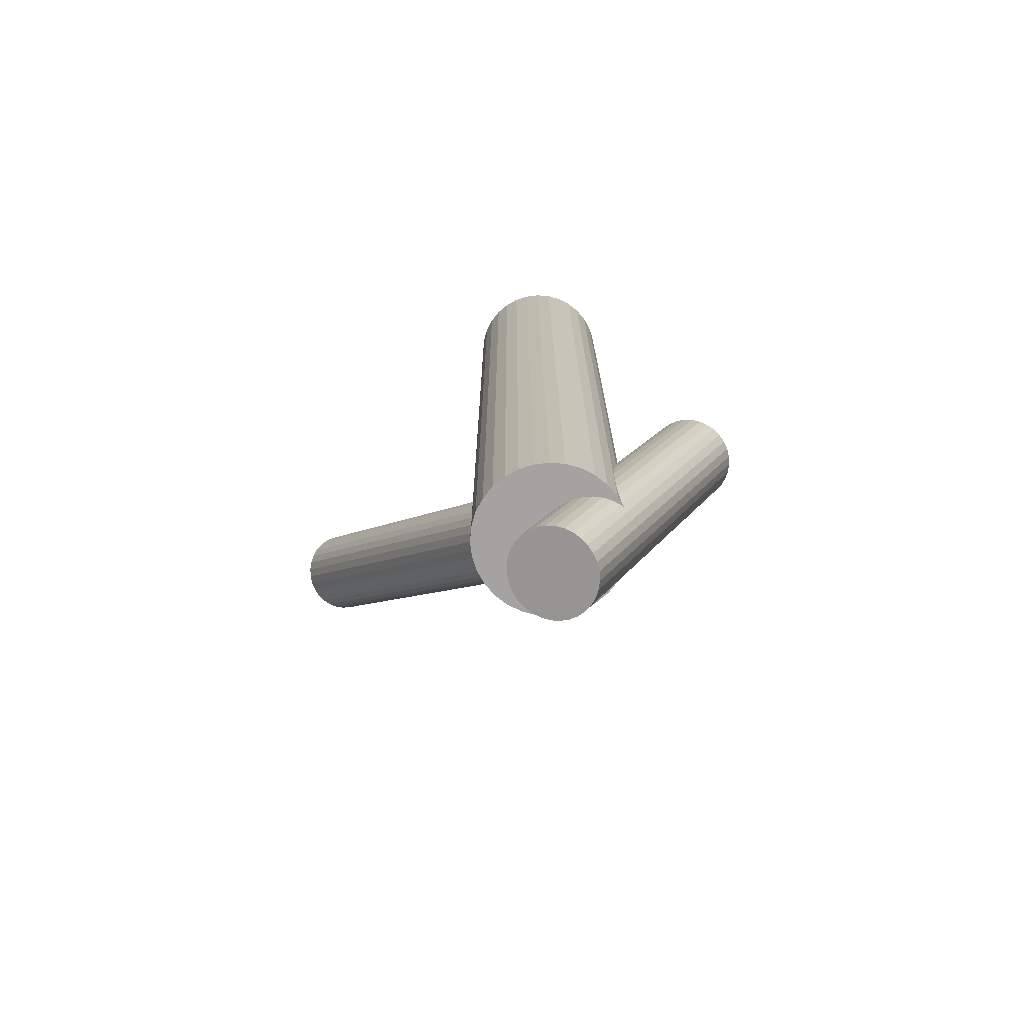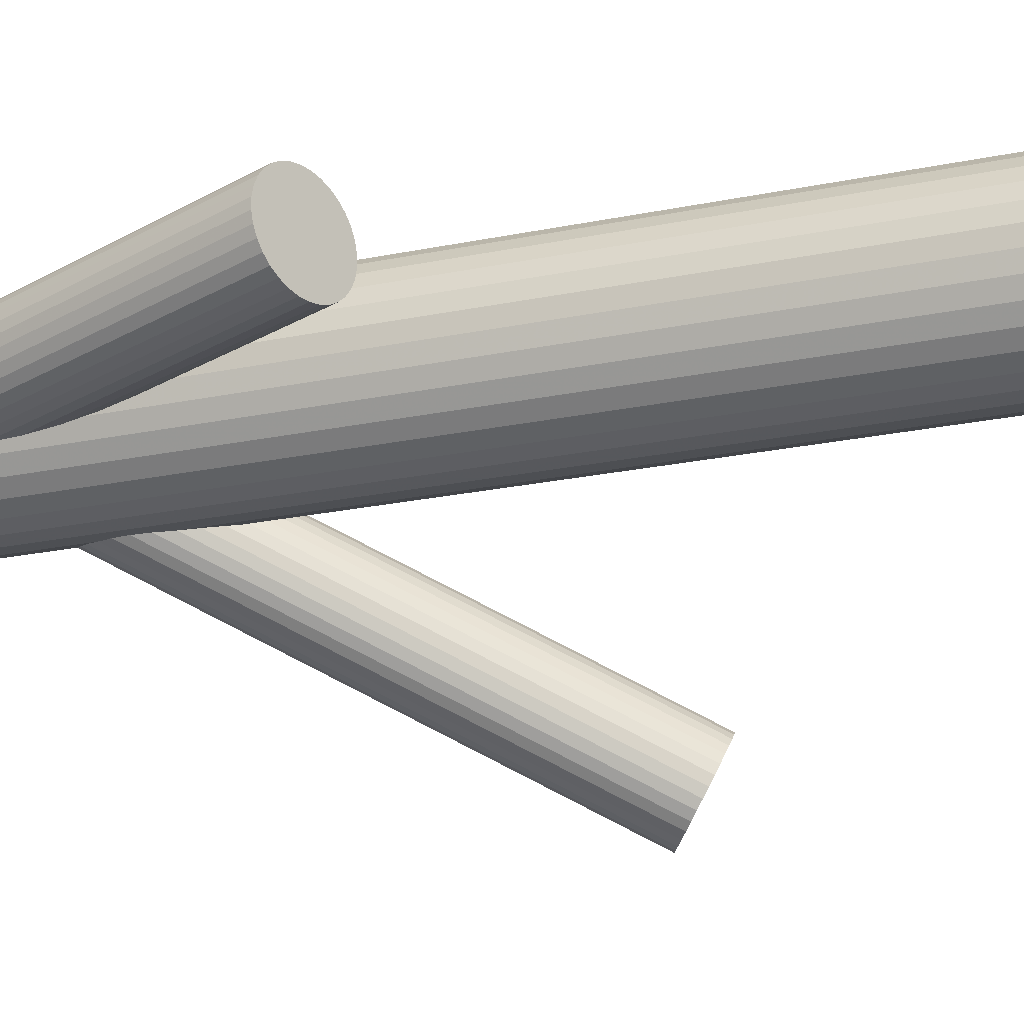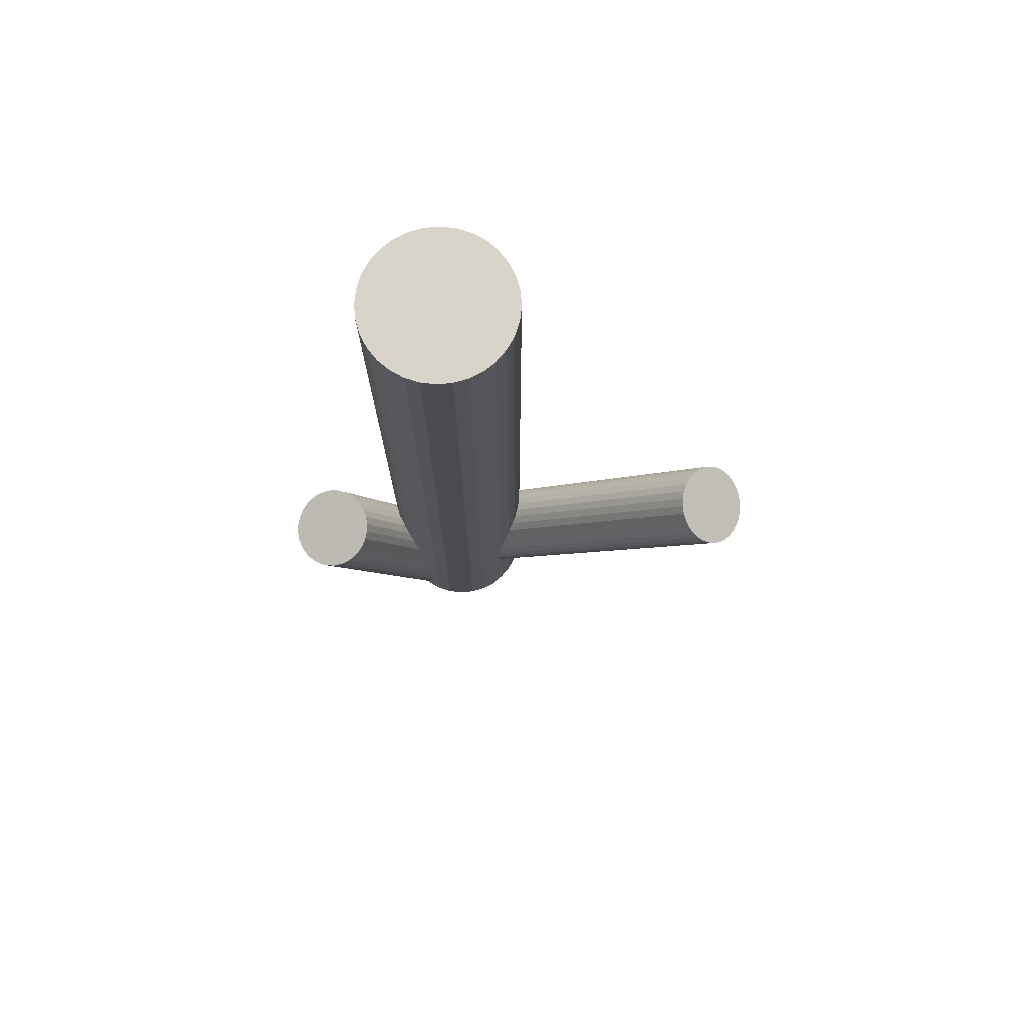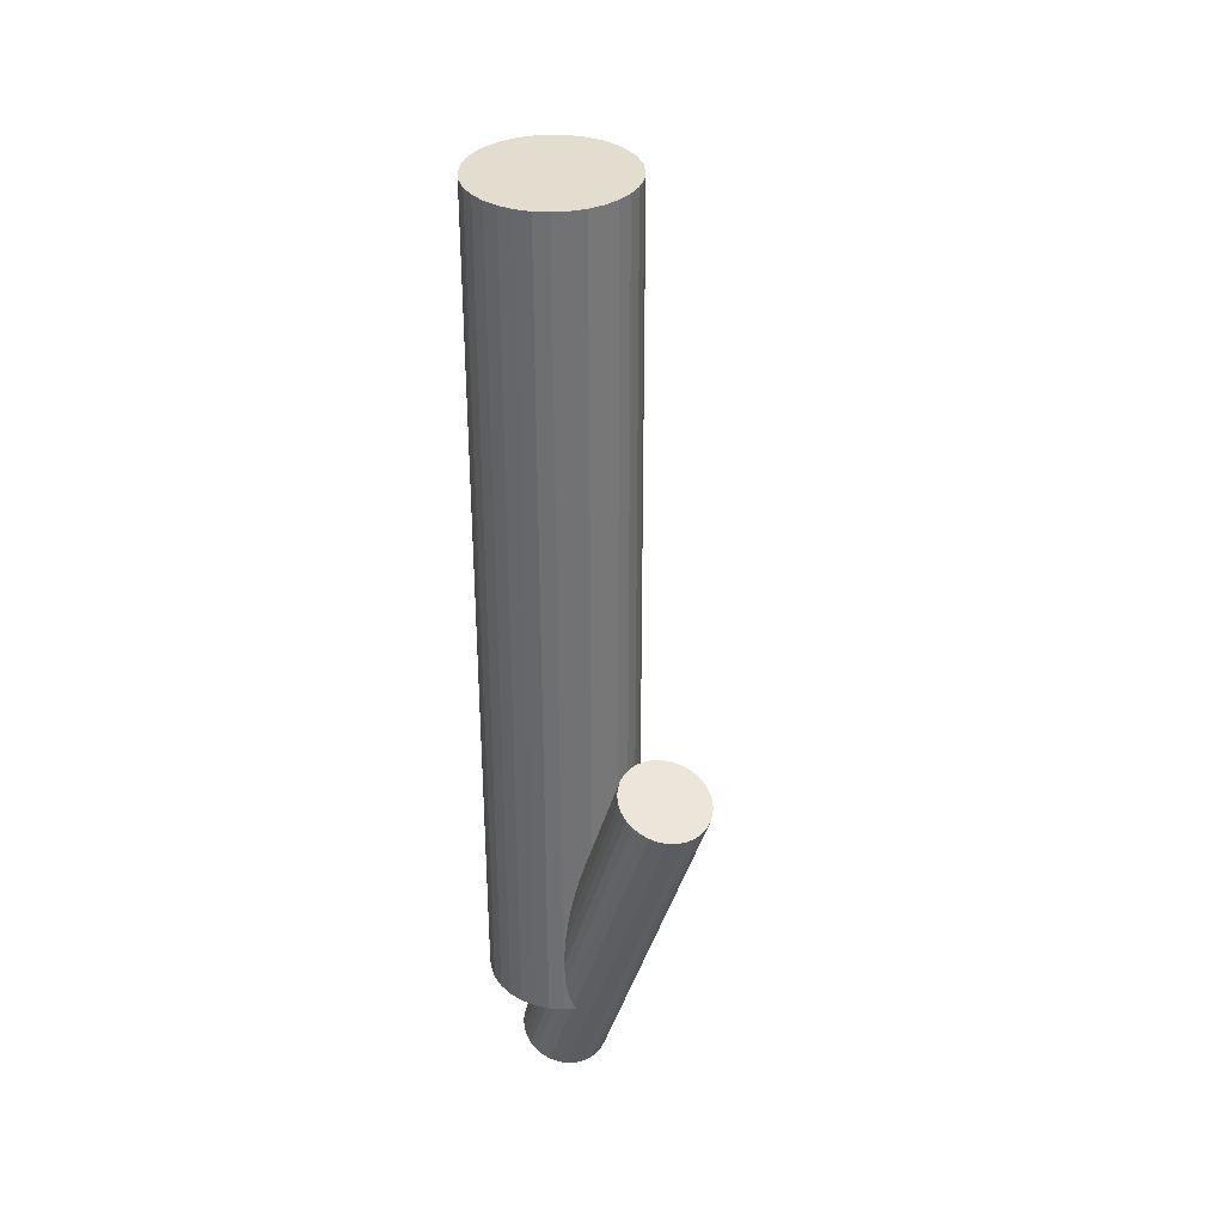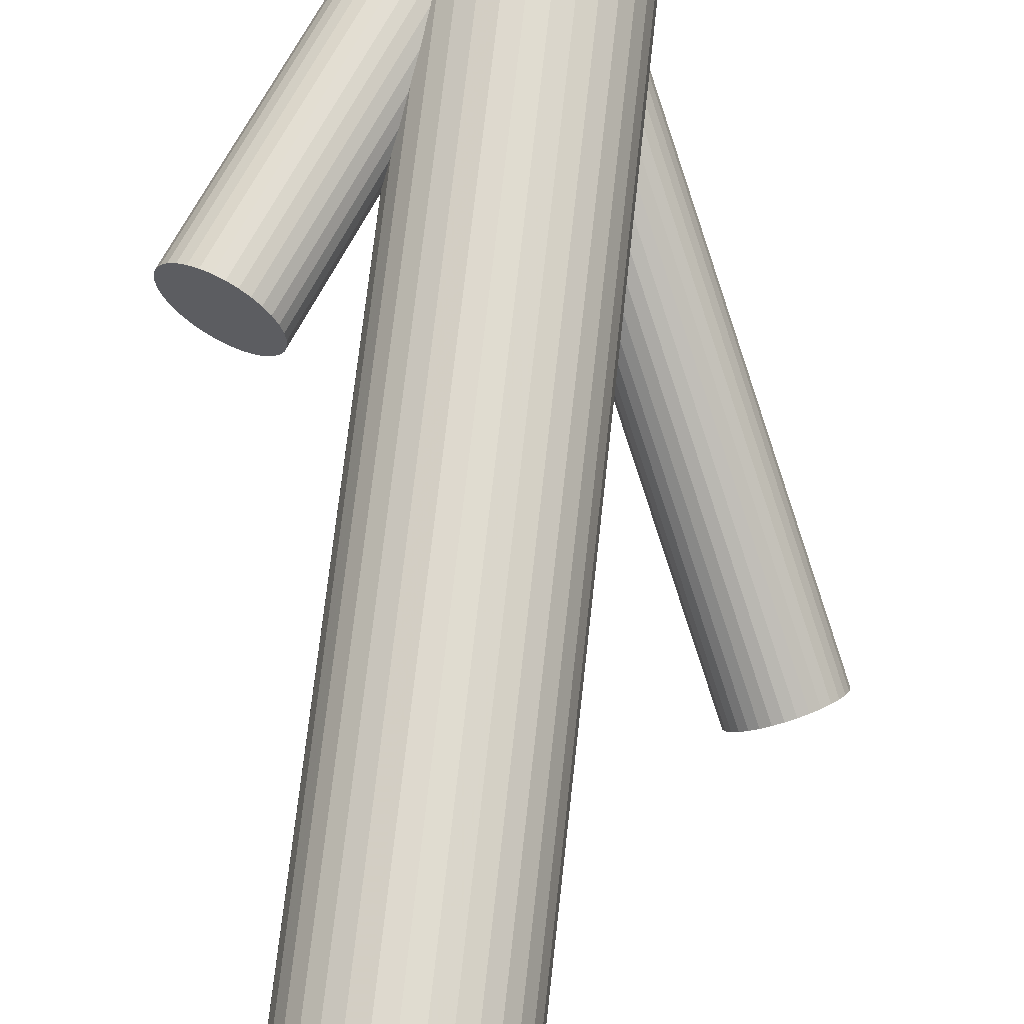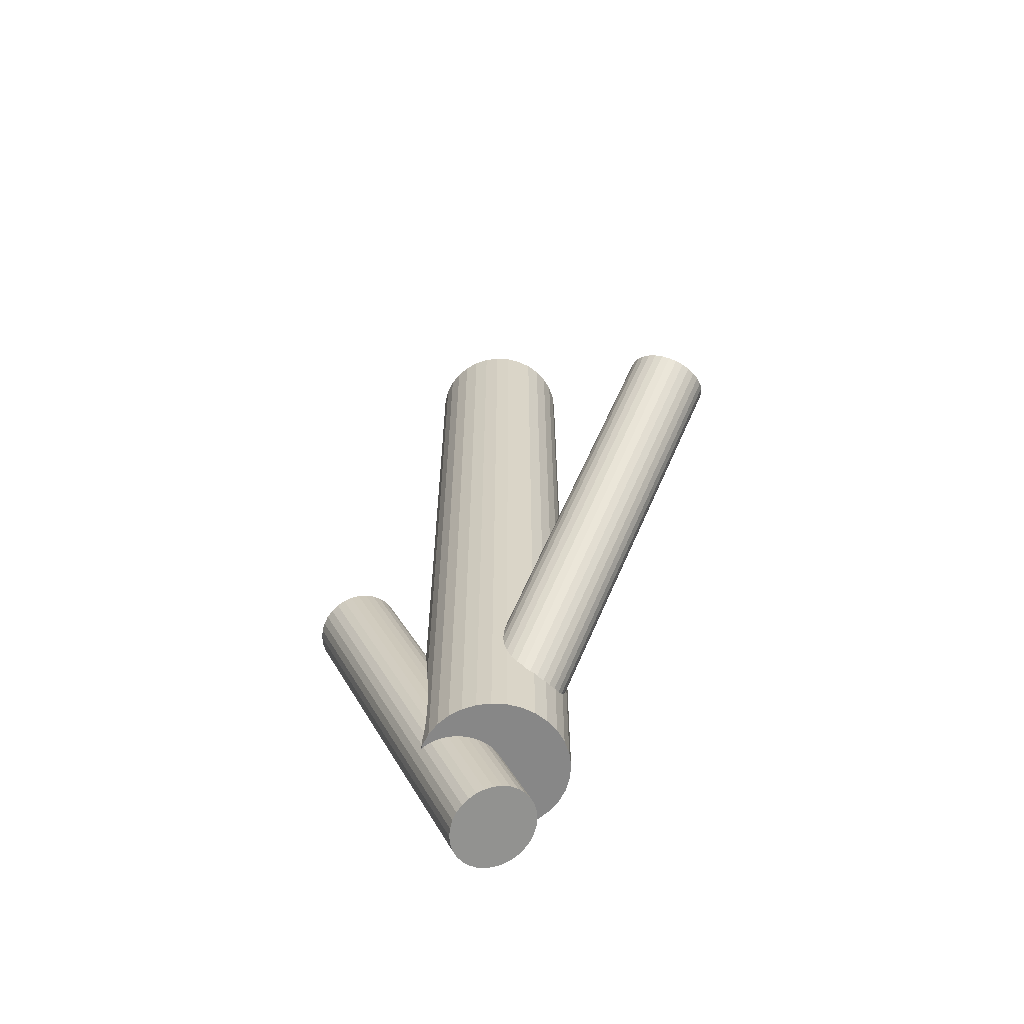
<metadata>
{"format":"obj","ext":"obj","renderer":"f3d","projection":"perspective","resolution":1024,"background":"white","views":[{"elev":-73.1,"azim":169.8,"up":"+Z"},{"elev":-23.0,"azim":-70.6,"up":"+Y"},{"elev":75.1,"azim":-33.1,"up":"+Z"},{"elev":34.8,"azim":-135.6,"up":"+Z"},{"elev":69.8,"azim":6.3,"up":"+Y"},{"elev":-62.5,"azim":2.1,"up":"+Z"}]}
</metadata>
<code>
v -0.1766 0.1619 -0.06617
v 0.04364 0.04974 -0.384
v 0.04364 0.04974 0.5
v 0.04364 0.1365 -0.384
v 0.04364 0.1365 0.5
v 0.01319 0.1208 -0.4715
v 0.005645 0.1272 -0.3379
v 0.2128 -0.09799 0.07164
v -0.03596 0.0499 -0.4866
v -0.2083 0.153 -0.07798
v -0.2258 0.1138 -0.08255
v -0.02725 0.05397 -0.3615
v 0.1799 -0.1712 0.04805
v -0.06342 0.09924 -0.5
v -0.2232 0.1315 -0.08255
v -0.0365 0.01654 -0.384
v -0.0365 0.01654 0.5
v -0.0365 0.1697 -0.384
v -0.0365 0.1697 0.5
v -0.01943 0.05525 -0.3648
v 0.1877 -0.1699 0.0448
v -0.2219 0.0966 -0.08006
v -0.09784 0.07788 -0.384
v -0.09784 0.07788 0.5
v -0.09784 0.1083 -0.384
v -0.09784 0.1083 0.5
v 0.008251 0.07361 -0.3687
v 0.2154 -0.1515 0.04089
v -0.01123 0.04893 -0.4769
v -0.04191 0.05591 -0.353
v 0.1652 -0.1692 0.05653
v -0.2054 0.07718 -0.07256
v 0.01515 0.07012 -0.4679
v -0.2121 0.08242 -0.07545
v -0.09934 0.09311 -0.384
v -0.09934 0.09311 0.5
v -0.02127 0.01504 -0.384
v -0.02127 0.01504 0.5
v -0.02127 0.09311 -0.384
v -0.02127 0.09311 -0.4833
v -0.02127 0.09311 0.5
v -0.02127 0.09311 -0.343
v -0.02127 0.1712 -0.384
v -0.02127 0.1712 0.5
v 0.1859 -0.132 0.06654
v 0.05679 0.09311 -0.384
v 0.05679 0.09311 0.5
v -0.1849 0.1623 -0.06943
v -0.05769 0.1161 -0.4987
v -0.0006317 0.1303 -0.333
v 0.2065 -0.09484 0.07655
v -0.03132 0.1373 -0.4897
v -0.1417 0.1283 -0.05074
v -0.05079 0.1126 -0.3174
v 0.1564 -0.1125 0.09219
v 0.05529 0.07788 -0.384
v 0.05529 0.07788 0.5
v 0.05529 0.1083 -0.384
v 0.05529 0.1083 0.5
v -0.02311 0.131 -0.3213
v 0.184 -0.09418 0.08829
v -0.2011 0.1577 -0.07545
v -0.1518 0.08641 -0.05228
v -0.006041 0.01654 -0.384
v -0.006041 0.01654 0.5
v -0.006041 0.1697 -0.384
v -0.006041 0.1697 0.5
v 0.02088 0.08698 -0.4666
v -0.01529 0.1322 -0.3245
v 0.1919 -0.0929 0.08503
v -0.2145 0.1469 -0.08006
v -0.1652 0.07561 -0.05689
v -0.006586 0.1363 -0.48
v -0.05574 0.06543 -0.4951
v -0.08618 0.04974 -0.384
v -0.08618 0.04974 0.5
v -0.08618 0.1365 -0.384
v -0.08618 0.1365 0.5
v -0.2246 0.105 -0.0816
v -0.04819 0.05906 -0.3481
v 0.159 -0.1661 0.06144
v -0.01468 0.1384 -0.4833
v -0.1814 0.07106 -0.06291
v -0.09339 0.06323 -0.384
v -0.09339 0.06323 0.5
v -0.09339 0.123 -0.384
v -0.09339 0.123 0.5
v 0.002433 0.06735 -0.3692
v 0.2096 -0.1578 0.04039
v -0.04642 0.1295 -0.4951
v -0.1543 0.1509 -0.05689
v -0.1609 0.1561 -0.05978
v -0.06005 0.07563 -0.333
v 0.1471 -0.1495 0.07655
v -0.0639 0.09029 -0.4997
v -0.06118 0.08282 -0.3285
v 0.146 -0.1423 0.08107
v -0.1444 0.1367 -0.05228
v -0.06133 0.108 -0.4997
v -0.01168 0.05798 -0.3672
v 0.1955 -0.1672 0.04238
v -0.1431 0.1018 -0.04978
v -0.05998 0.07305 -0.4972
v -0.03825 0.1241 -0.3174
v 0.1689 -0.101 0.09219
v -0.1405 0.1195 -0.04978
v -0.04349 0.05362 -0.4897
v -0.06077 0.0904 -0.3245
v 0.1464 -0.1347 0.08503
v -0.05017 0.05887 -0.4926
v -0.158 0.08031 -0.05436
v -0.02303 0.1387 -0.4866
v -0.05885 0.09809 -0.3213
v 0.1483 -0.1271 0.08829
v -0.05743 0.06912 -0.3379
v 0.1497 -0.156 0.07164
v -0.1897 0.07138 -0.06617
v -0.05343 0.06352 -0.343
v 0.1537 -0.1616 0.06654
v -0.007701 0.132 -0.3285
v 0.1994 -0.09312 0.08107
v 0.02019 0.1048 -0.4679
v -0.06464 0.158 -0.384
v -0.06464 0.158 0.5
v -0.06464 0.0282 -0.384
v -0.06464 0.0282 0.5
v -0.1487 0.1443 -0.05436
v -0.05114 0.1652 -0.384
v -0.05114 0.1652 0.5
v -0.05114 0.02099 -0.384
v -0.05114 0.02099 0.5
v -0.1978 0.07345 -0.06943
v -0.03921 0.1342 -0.4926
v 0.01012 0.06285 -0.4694
v -0.07647 0.03791 -0.384
v -0.07647 0.03791 0.5
v -0.07647 0.1483 -0.384
v -0.07647 0.1483 0.5
v -0.05548 0.1056 -0.3188
v 0.1517 -0.1196 0.0907
v -0.2253 0.1228 -0.08288
v 0.03393 0.03791 -0.384
v 0.03393 0.03791 0.5
v 0.03393 0.1483 -0.384
v 0.03393 0.1483 0.5
v -0.05266 0.1234 -0.4972
v 0.01293 0.08063 -0.3672
v 0.2201 -0.1445 0.04238
v -0.003329 0.05205 -0.474
v 0.008603 0.1652 -0.384
v 0.008603 0.1652 0.5
v 0.008603 0.02099 -0.384
v 0.008603 0.02099 0.5
v 0.0221 0.158 -0.384
v 0.0221 0.158 0.5
v 0.0221 0.0282 -0.384
v 0.0221 0.0282 0.5
v -0.06274 0.08145 -0.4987
v -0.03484 0.05419 -0.3575
v 0.1723 -0.1709 0.05201
v -0.1731 0.07248 -0.05978
v 0.01089 0.1227 -0.343
v 0.218 -0.1024 0.06654
v -0.1467 0.09367 -0.05074
v 0.01489 0.1171 -0.3481
v 0.222 -0.108 0.06144
v 0.0163 0.08813 -0.3648
v 0.2235 -0.137 0.0448
v -0.01951 0.0475 -0.48
v -0.1832 0.1167 -0.06617
v 0.007626 0.1273 -0.474
v -0.2196 0.1397 -0.0816
v -0.1932 0.1608 -0.07256
v 0.0009468 0.1326 -0.4769
v 0.01823 0.09581 -0.3615
v 0.2254 -0.1293 0.04805
v -0.004296 0.06207 -0.3687
v 0.2029 -0.1631 0.04089
v 0.01744 0.1132 -0.4694
v -0.03086 0.1282 -0.3188
v 0.1763 -0.09691 0.0907
v 0.01879 0.07826 -0.4669
v 0.01864 0.1034 -0.3575
v 0.2258 -0.1217 0.05201
v -0.141 0.1105 -0.04946
v 0.01751 0.1106 -0.353
v 0.2247 -0.1146 0.05653
v 0.02136 0.09593 -0.4669
v -0.1685 0.1599 -0.06291
v 0.003878 0.05676 -0.4715
v -0.2176 0.08898 -0.07798
v -0.04497 0.1189 -0.3169
v 0.1622 -0.1063 0.09269
v -0.02786 0.04783 -0.4833
v 0.05085 0.06323 -0.384
v 0.05085 0.06323 0.5
v 0.05085 0.123 -0.384
v 0.05085 0.123 0.5
f 46 39 58
f 46 58 47
f 47 58 59
f 47 59 41
f 58 39 197
f 58 197 59
f 59 197 198
f 59 198 41
f 197 39 4
f 197 4 198
f 198 4 5
f 198 5 41
f 4 39 144
f 4 144 5
f 5 144 145
f 5 145 41
f 144 39 154
f 144 154 145
f 145 154 155
f 145 155 41
f 154 39 150
f 154 150 155
f 155 150 151
f 155 151 41
f 150 39 66
f 150 66 151
f 151 66 67
f 151 67 41
f 66 39 43
f 66 43 67
f 67 43 44
f 67 44 41
f 43 39 18
f 43 18 44
f 44 18 19
f 44 19 41
f 18 39 128
f 18 128 19
f 19 128 129
f 19 129 41
f 128 39 123
f 128 123 129
f 129 123 124
f 129 124 41
f 123 39 137
f 123 137 124
f 124 137 138
f 124 138 41
f 137 39 77
f 137 77 138
f 138 77 78
f 138 78 41
f 77 39 86
f 77 86 78
f 78 86 87
f 78 87 41
f 86 39 25
f 86 25 87
f 87 25 26
f 87 26 41
f 25 39 35
f 25 35 26
f 26 35 36
f 26 36 41
f 35 39 23
f 35 23 36
f 36 23 24
f 36 24 41
f 23 39 84
f 23 84 24
f 24 84 85
f 24 85 41
f 84 39 75
f 84 75 85
f 85 75 76
f 85 76 41
f 75 39 135
f 75 135 76
f 76 135 136
f 76 136 41
f 135 39 125
f 135 125 136
f 136 125 126
f 136 126 41
f 125 39 130
f 125 130 126
f 126 130 131
f 126 131 41
f 130 39 16
f 130 16 131
f 131 16 17
f 131 17 41
f 16 39 37
f 16 37 17
f 17 37 38
f 17 38 41
f 37 39 64
f 37 64 38
f 38 64 65
f 38 65 41
f 64 39 152
f 64 152 65
f 65 152 153
f 65 153 41
f 152 39 156
f 152 156 153
f 153 156 157
f 153 157 41
f 156 39 142
f 156 142 157
f 157 142 143
f 157 143 41
f 142 39 2
f 142 2 143
f 143 2 3
f 143 3 41
f 2 39 195
f 2 195 3
f 3 195 196
f 3 196 41
f 195 39 56
f 195 56 196
f 196 56 57
f 196 57 41
f 56 39 46
f 56 46 57
f 57 46 47
f 57 47 41
f 162 42 7
f 162 7 163
f 163 7 8
f 163 8 45
f 7 42 50
f 7 50 8
f 8 50 51
f 8 51 45
f 50 42 120
f 50 120 51
f 51 120 121
f 51 121 45
f 120 42 69
f 120 69 121
f 121 69 70
f 121 70 45
f 69 42 60
f 69 60 70
f 70 60 61
f 70 61 45
f 60 42 180
f 60 180 61
f 61 180 181
f 61 181 45
f 180 42 104
f 180 104 181
f 181 104 105
f 181 105 45
f 104 42 192
f 104 192 105
f 105 192 193
f 105 193 45
f 192 42 54
f 192 54 193
f 193 54 55
f 193 55 45
f 54 42 139
f 54 139 55
f 55 139 140
f 55 140 45
f 139 42 113
f 139 113 140
f 140 113 114
f 140 114 45
f 113 42 108
f 113 108 114
f 114 108 109
f 114 109 45
f 108 42 96
f 108 96 109
f 109 96 97
f 109 97 45
f 96 42 93
f 96 93 97
f 97 93 94
f 97 94 45
f 93 42 115
f 93 115 94
f 94 115 116
f 94 116 45
f 115 42 118
f 115 118 116
f 116 118 119
f 116 119 45
f 118 42 80
f 118 80 119
f 119 80 81
f 119 81 45
f 80 42 30
f 80 30 81
f 81 30 31
f 81 31 45
f 30 42 159
f 30 159 31
f 31 159 160
f 31 160 45
f 159 42 12
f 159 12 160
f 160 12 13
f 160 13 45
f 12 42 20
f 12 20 13
f 13 20 21
f 13 21 45
f 20 42 100
f 20 100 21
f 21 100 101
f 21 101 45
f 100 42 177
f 100 177 101
f 101 177 178
f 101 178 45
f 177 42 88
f 177 88 178
f 178 88 89
f 178 89 45
f 88 42 27
f 88 27 89
f 89 27 28
f 89 28 45
f 27 42 147
f 27 147 28
f 28 147 148
f 28 148 45
f 147 42 167
f 147 167 148
f 148 167 168
f 148 168 45
f 167 42 175
f 167 175 168
f 168 175 176
f 168 176 45
f 175 42 183
f 175 183 176
f 176 183 184
f 176 184 45
f 183 42 186
f 183 186 184
f 184 186 187
f 184 187 45
f 186 42 165
f 186 165 187
f 187 165 166
f 187 166 45
f 165 42 162
f 165 162 166
f 166 162 163
f 166 163 45
f 194 40 169
f 194 169 117
f 117 169 83
f 117 83 170
f 169 40 29
f 169 29 83
f 83 29 161
f 83 161 170
f 29 40 149
f 29 149 161
f 161 149 72
f 161 72 170
f 149 40 190
f 149 190 72
f 72 190 111
f 72 111 170
f 190 40 134
f 190 134 111
f 111 134 63
f 111 63 170
f 134 40 33
f 134 33 63
f 63 33 164
f 63 164 170
f 33 40 182
f 33 182 164
f 164 182 102
f 164 102 170
f 182 40 68
f 182 68 102
f 102 68 185
f 102 185 170
f 68 40 188
f 68 188 185
f 185 188 106
f 185 106 170
f 188 40 122
f 188 122 106
f 106 122 53
f 106 53 170
f 122 40 179
f 122 179 53
f 53 179 98
f 53 98 170
f 179 40 6
f 179 6 98
f 98 6 127
f 98 127 170
f 6 40 171
f 6 171 127
f 127 171 91
f 127 91 170
f 171 40 174
f 171 174 91
f 91 174 92
f 91 92 170
f 174 40 73
f 174 73 92
f 92 73 189
f 92 189 170
f 73 40 82
f 73 82 189
f 189 82 1
f 189 1 170
f 82 40 112
f 82 112 1
f 1 112 48
f 1 48 170
f 112 40 52
f 112 52 48
f 48 52 173
f 48 173 170
f 52 40 133
f 52 133 173
f 173 133 62
f 173 62 170
f 133 40 90
f 133 90 62
f 62 90 10
f 62 10 170
f 90 40 146
f 90 146 10
f 10 146 71
f 10 71 170
f 146 40 49
f 146 49 71
f 71 49 172
f 71 172 170
f 49 40 99
f 49 99 172
f 172 99 15
f 172 15 170
f 99 40 14
f 99 14 15
f 15 14 141
f 15 141 170
f 14 40 95
f 14 95 141
f 141 95 11
f 141 11 170
f 95 40 158
f 95 158 11
f 11 158 79
f 11 79 170
f 158 40 103
f 158 103 79
f 79 103 22
f 79 22 170
f 103 40 74
f 103 74 22
f 22 74 191
f 22 191 170
f 74 40 110
f 74 110 191
f 191 110 34
f 191 34 170
f 110 40 107
f 110 107 34
f 34 107 32
f 34 32 170
f 107 40 9
f 107 9 32
f 32 9 132
f 32 132 170
f 9 40 194
f 9 194 132
f 132 194 117
f 132 117 170

</code>
